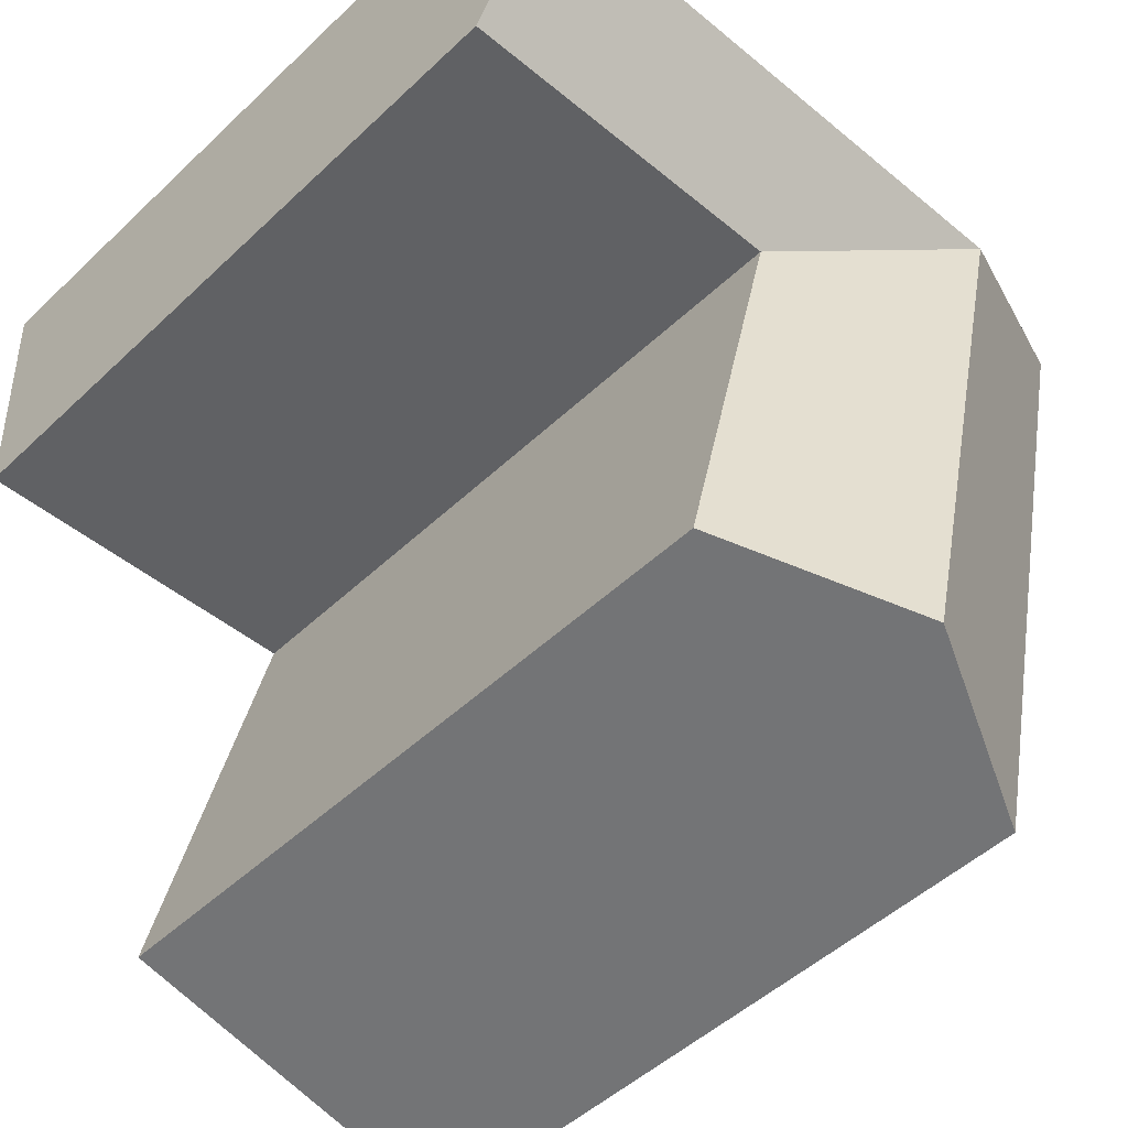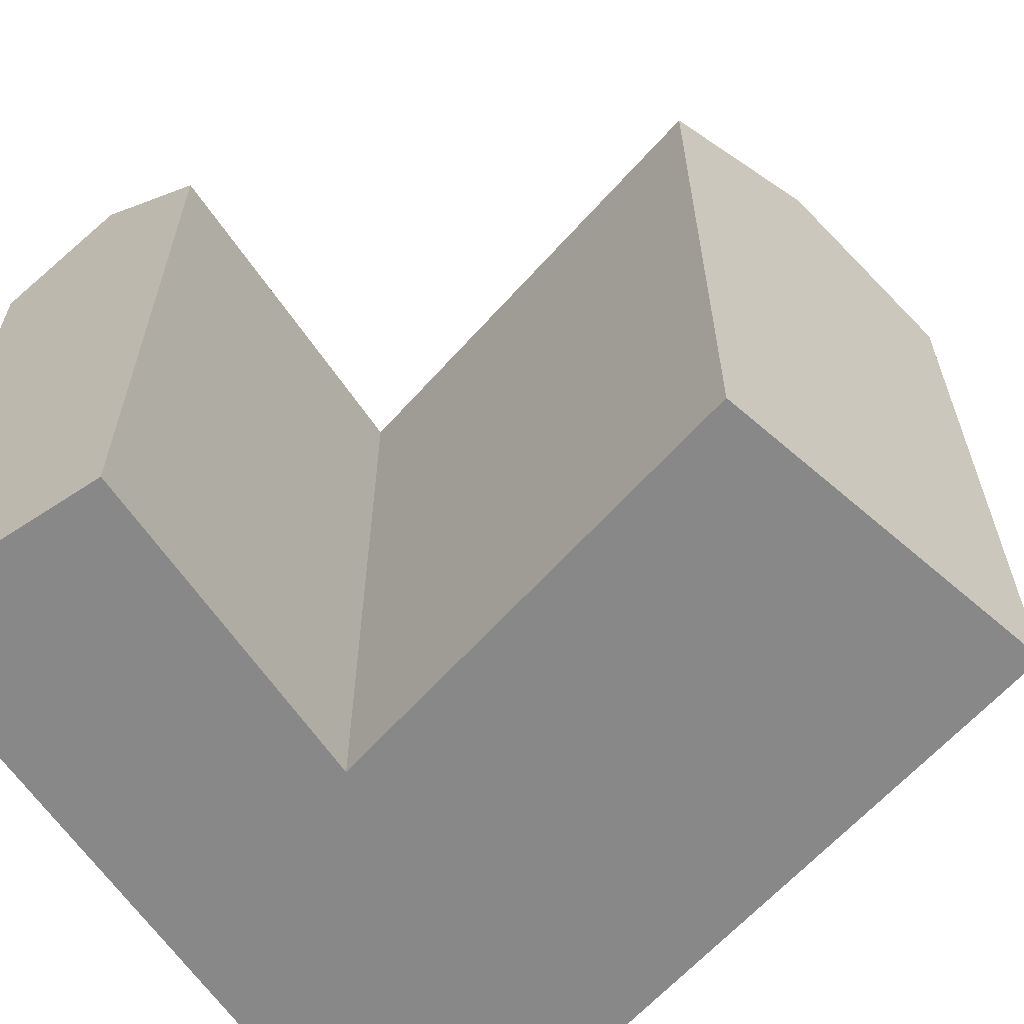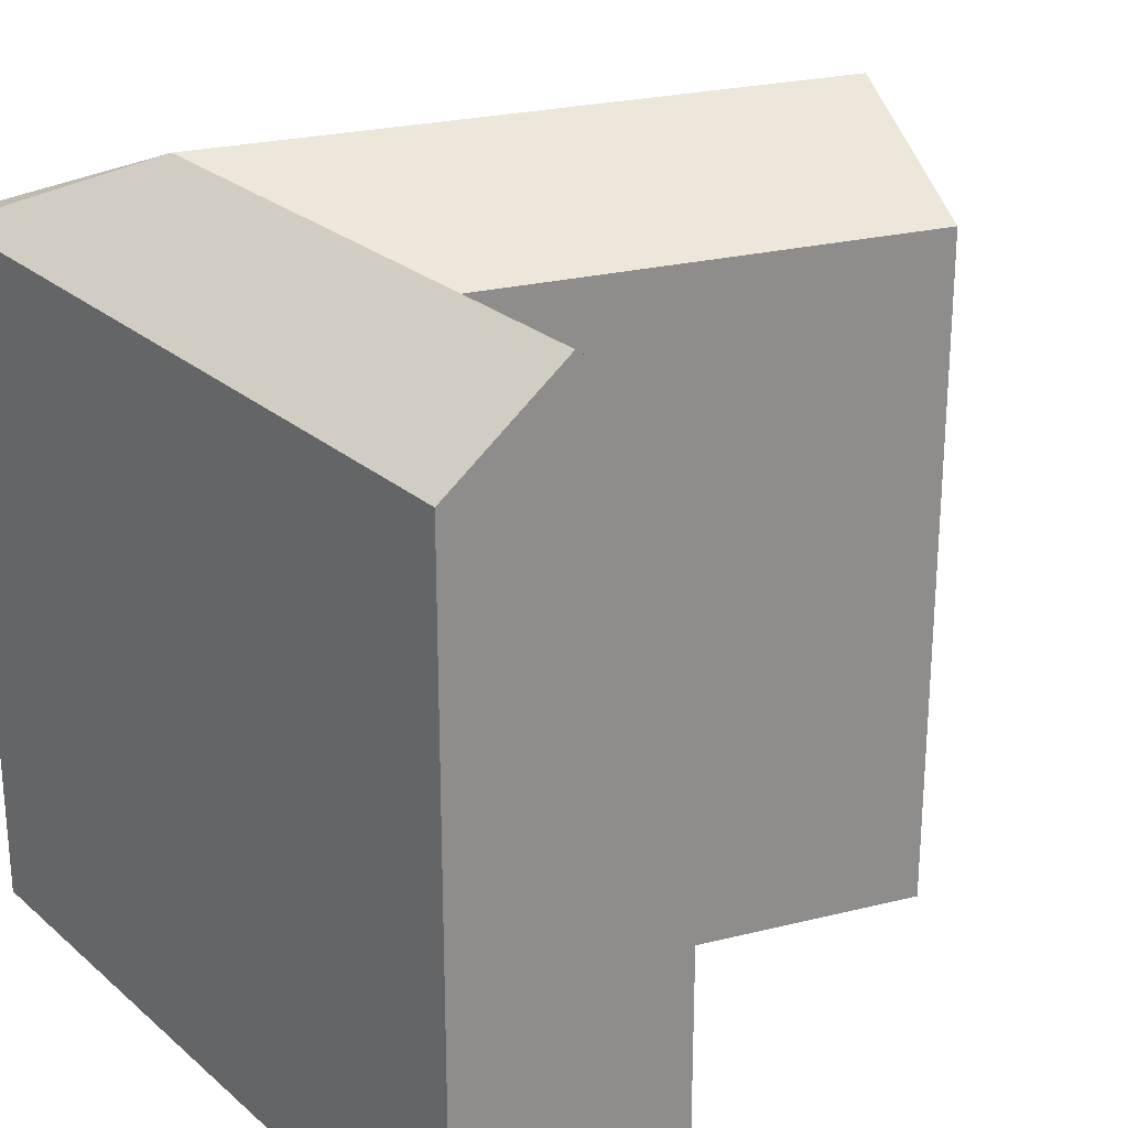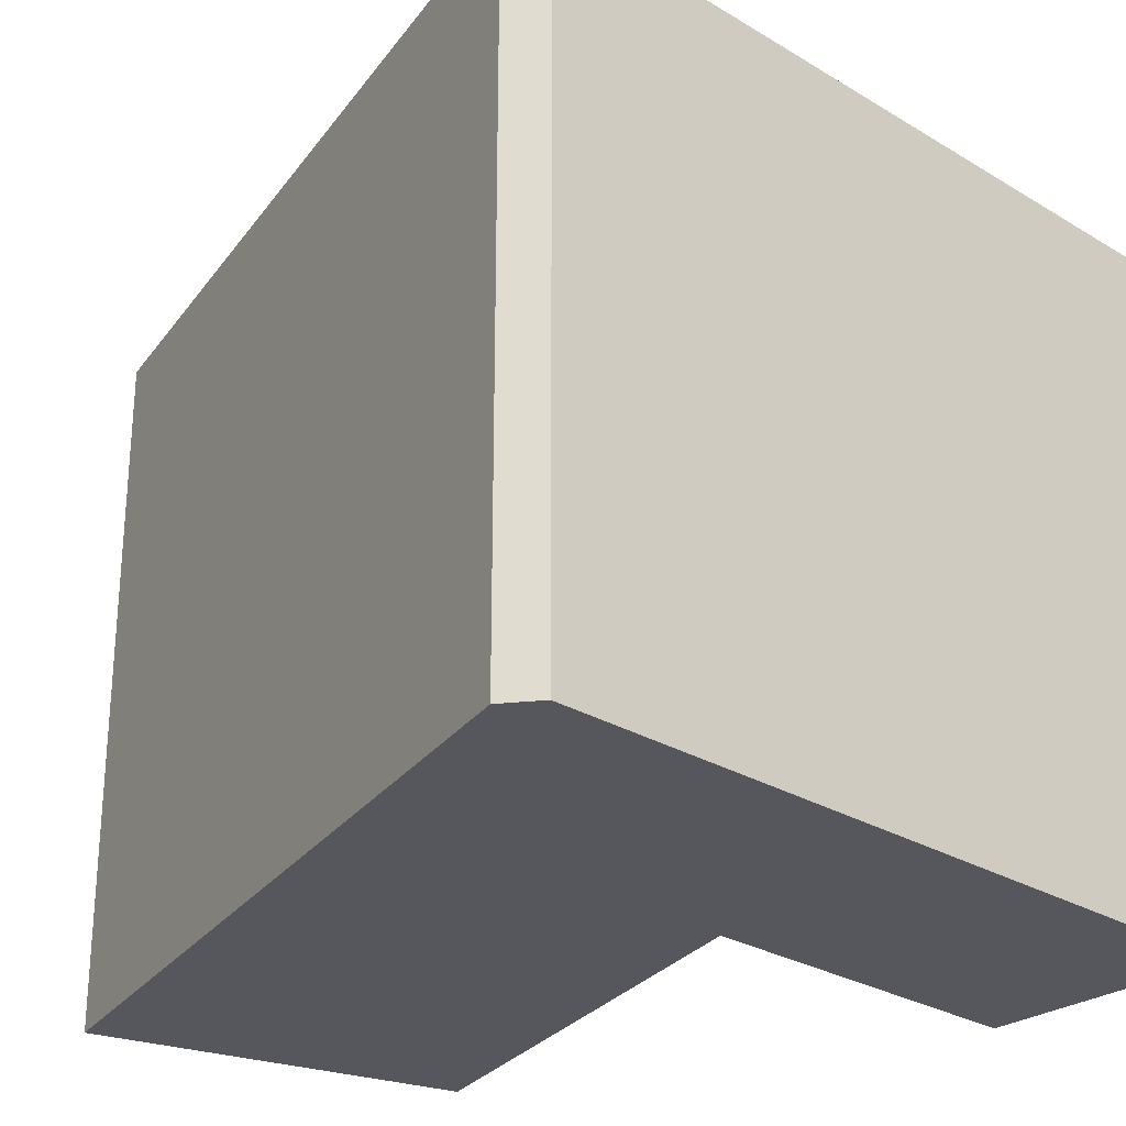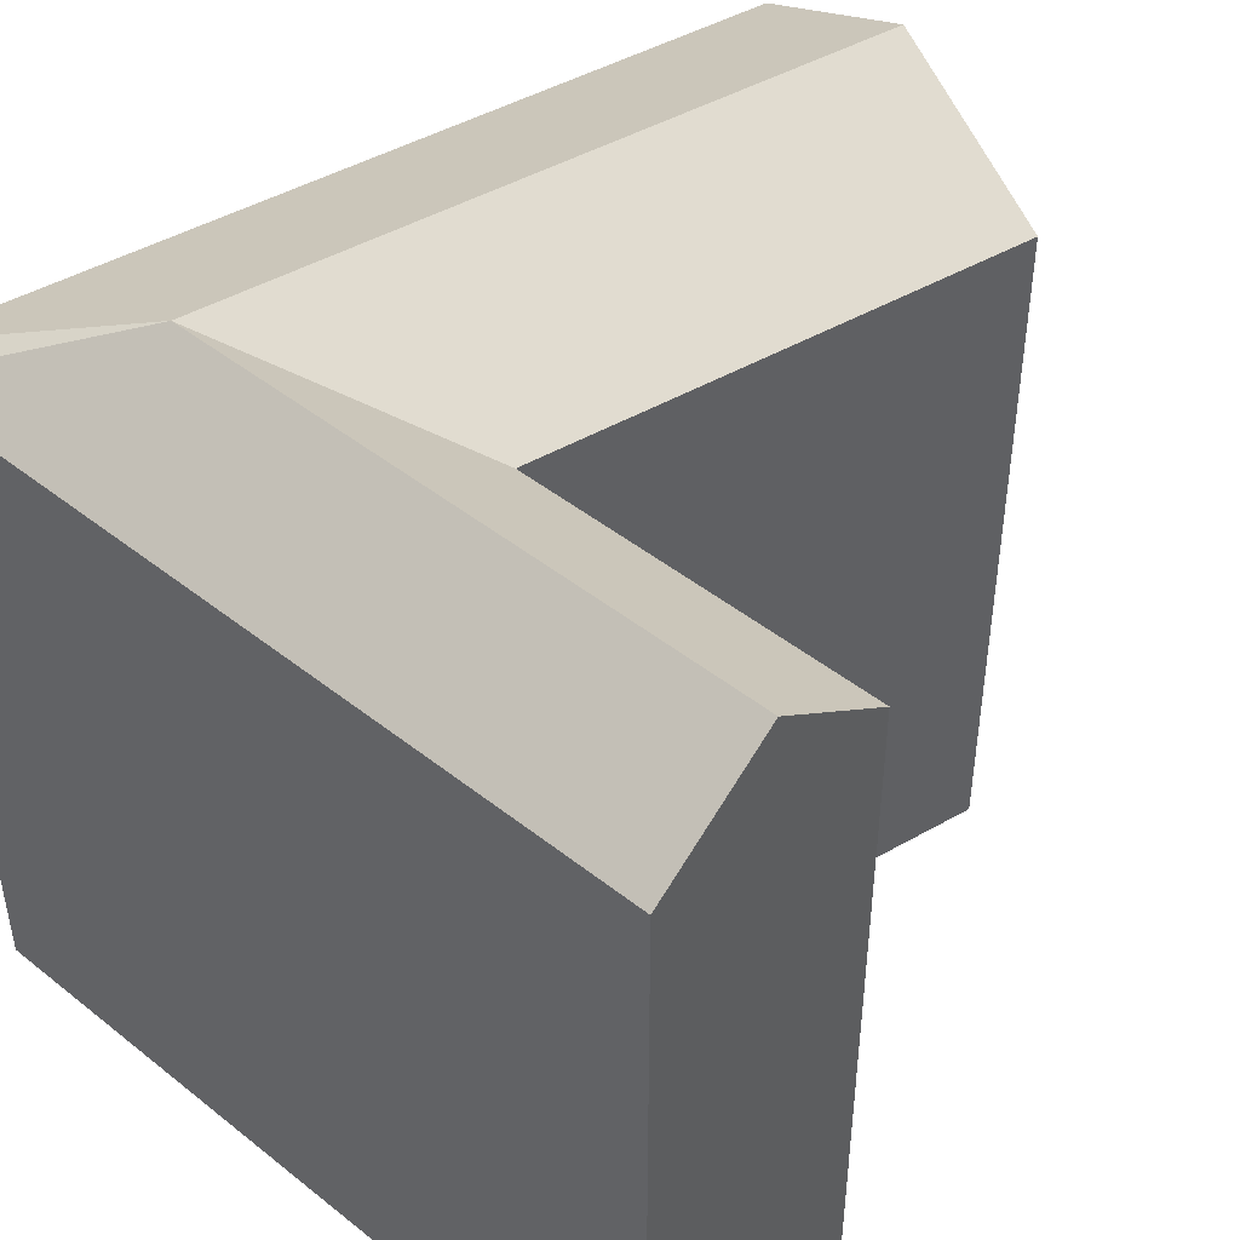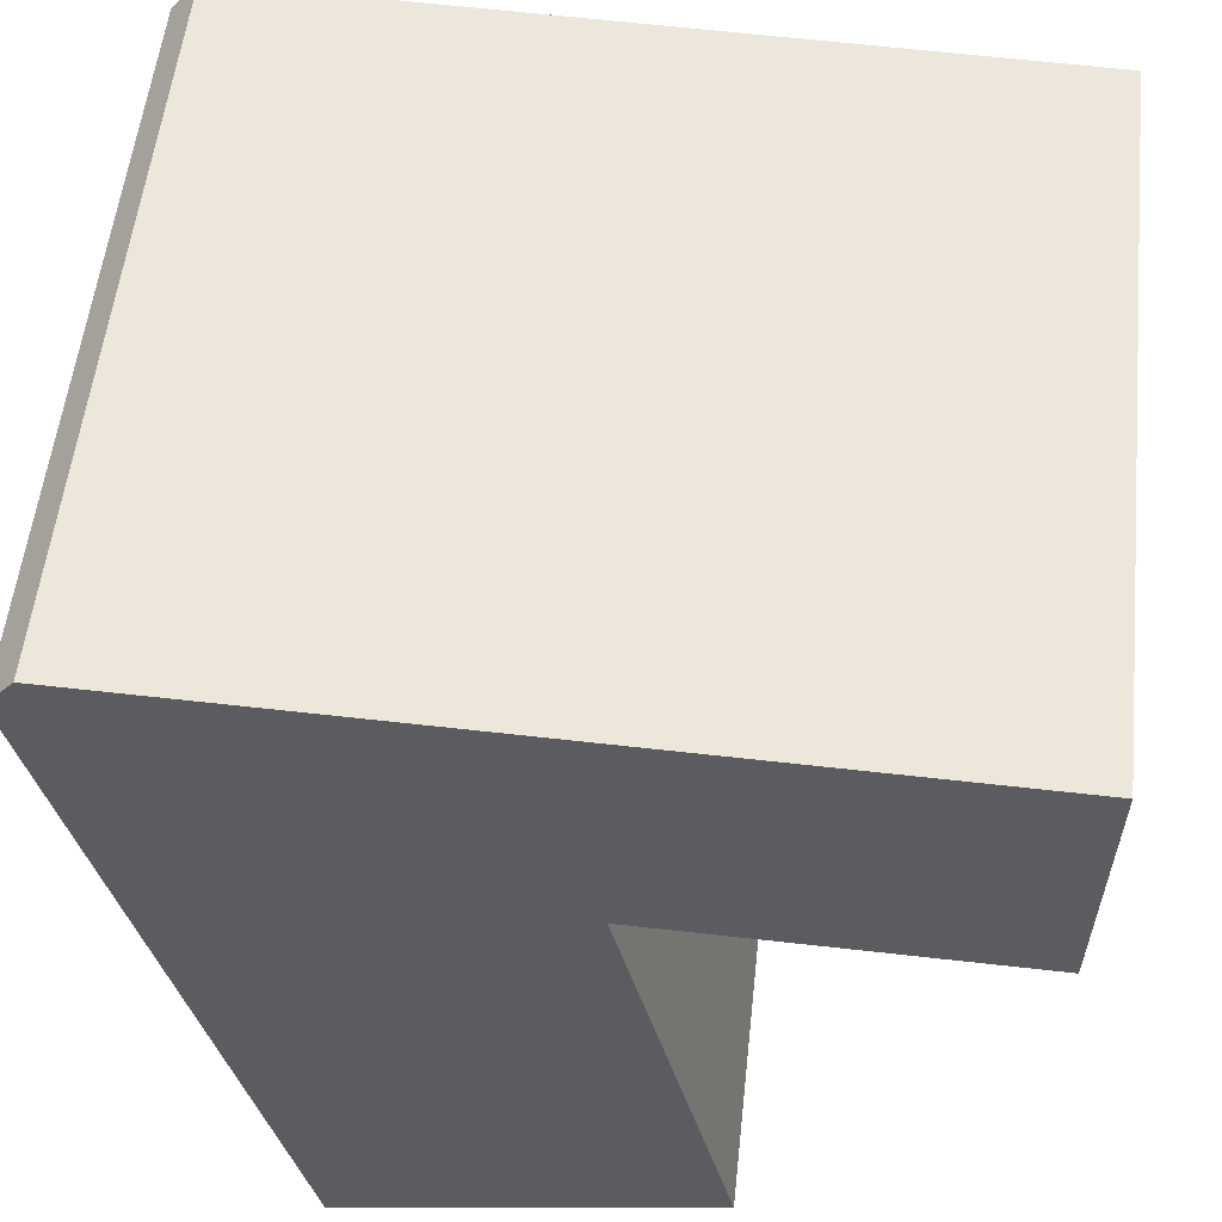
<metadata>
{"format":"obj","ext":"obj","renderer":"f3d","projection":"perspective","resolution":1024,"background":"white","views":[{"elev":-48.5,"azim":136.5,"up":"+Z"},{"elev":-62.7,"azim":125.4,"up":"+Y"},{"elev":25.3,"azim":55.1,"up":"+Y"},{"elev":-27.5,"azim":-41.4,"up":"+Y"},{"elev":46.1,"azim":43.7,"up":"+Y"},{"elev":54.5,"azim":6.1,"up":"+Z"}]}
</metadata>
<code>
v  5.989 22.93 -25.82
v  8.016 25.9 -7.194
v  12.01 25.9 -24.41
v  1.63 22.93 -7.025
v  7.073 25.9 -3.131
v  0.0004884 22.93 -0.000725
v  14.4 22.93 -7.362
v  18.03 22.93 -23
v  25.99 22.93 -7.669
v  13.46 25.9 -3.3
v  26.1 25.9 -3.634
v  12.52 22.93 0.7629
v  26.21 22.93 0.4009
v  0.8746 22.93 1.071
v  0 0 0
v  12.52 -4.676e-17 0.7636
v  0.8741 -6.561e-17 1.071
v  1.629 4.301e-16 -7.024
v  26.21 -2.459e-17 0.4016
v  14.4 4.508e-16 -7.362
v  5.989 1.581e-15 -25.82
v  12.01 1.495e-15 -24.41
v  18.03 1.408e-15 -22.99
v  26.1 2.225e-16 -3.633
v  25.99 4.695e-16 -7.668
g defaultobject
f 1 2 3
f 2 1 4
f 2 4 5
f 5 4 6
f 3 7 8
f 7 3 2
f 7 2 5
f 9 10 11
f 10 9 7
f 10 7 5
f 11 12 13
f 12 11 10
f 12 10 14
f 14 10 5
f 5 6 14
f 15 16 17
f 16 15 18
f 16 18 19
f 19 18 20
f 20 18 21
f 20 21 22
f 20 22 23
f 20 24 19
f 24 20 25
f 21 4 1
f 4 21 6
f 6 21 15
f 15 21 18
f 7 25 20
f 25 7 9
f 23 7 20
f 7 23 8
f 14 15 17
f 15 14 6
f 9 24 25
f 24 9 19
f 19 9 13
f 13 9 11
f 1 22 21
f 22 1 23
f 23 1 8
f 8 1 3
f 13 16 19
f 16 13 17
f 17 13 14
f 14 13 12

</code>
